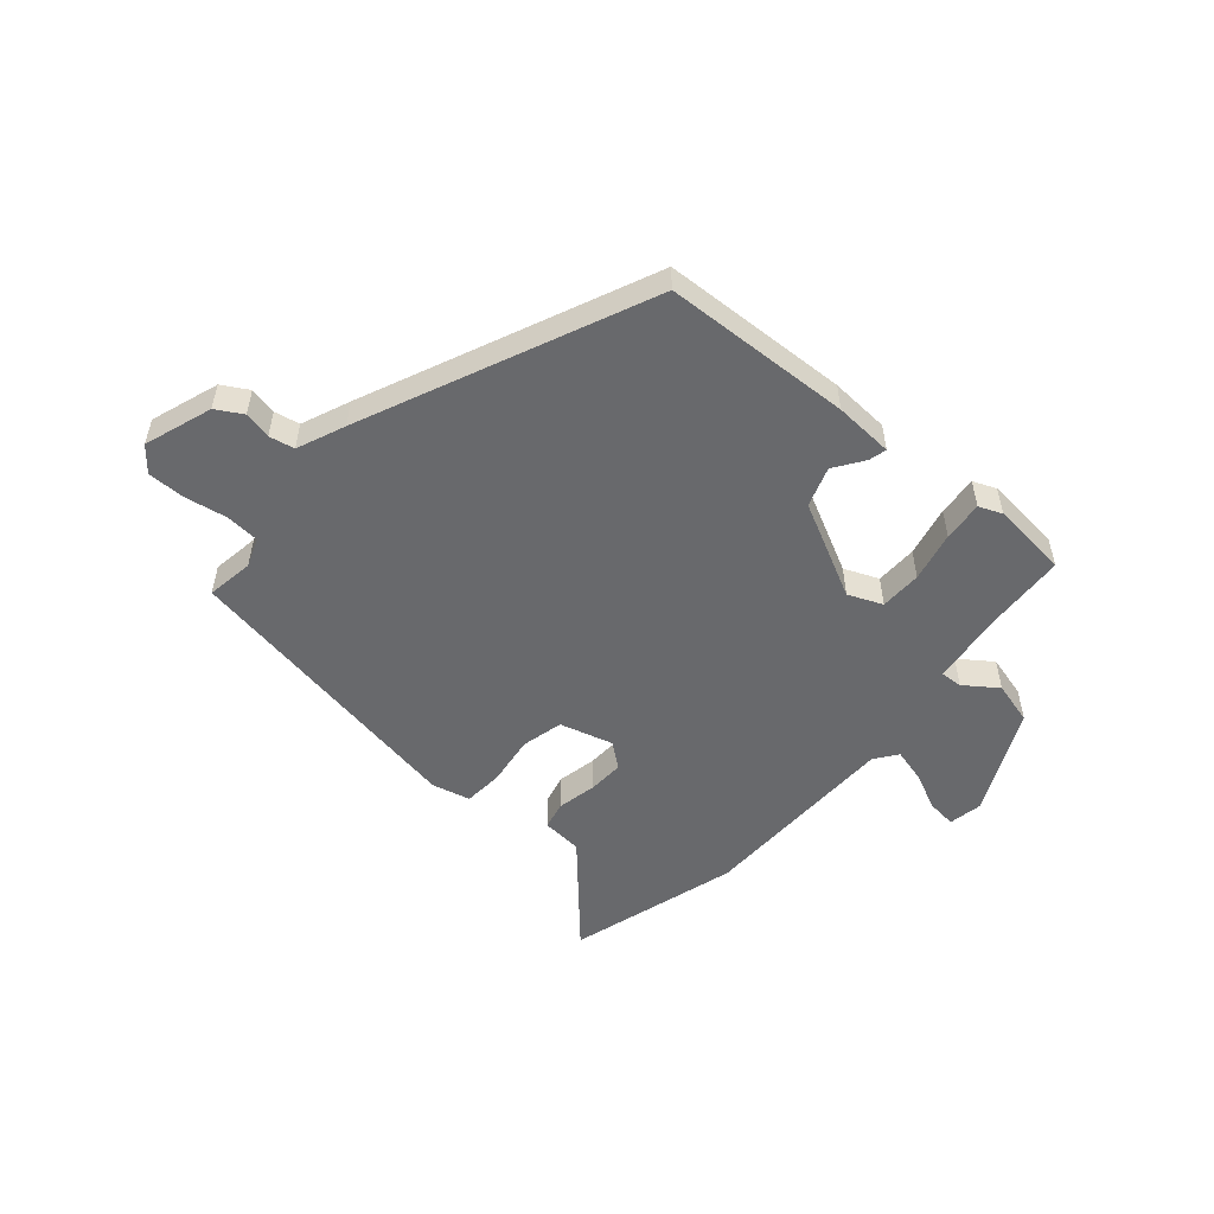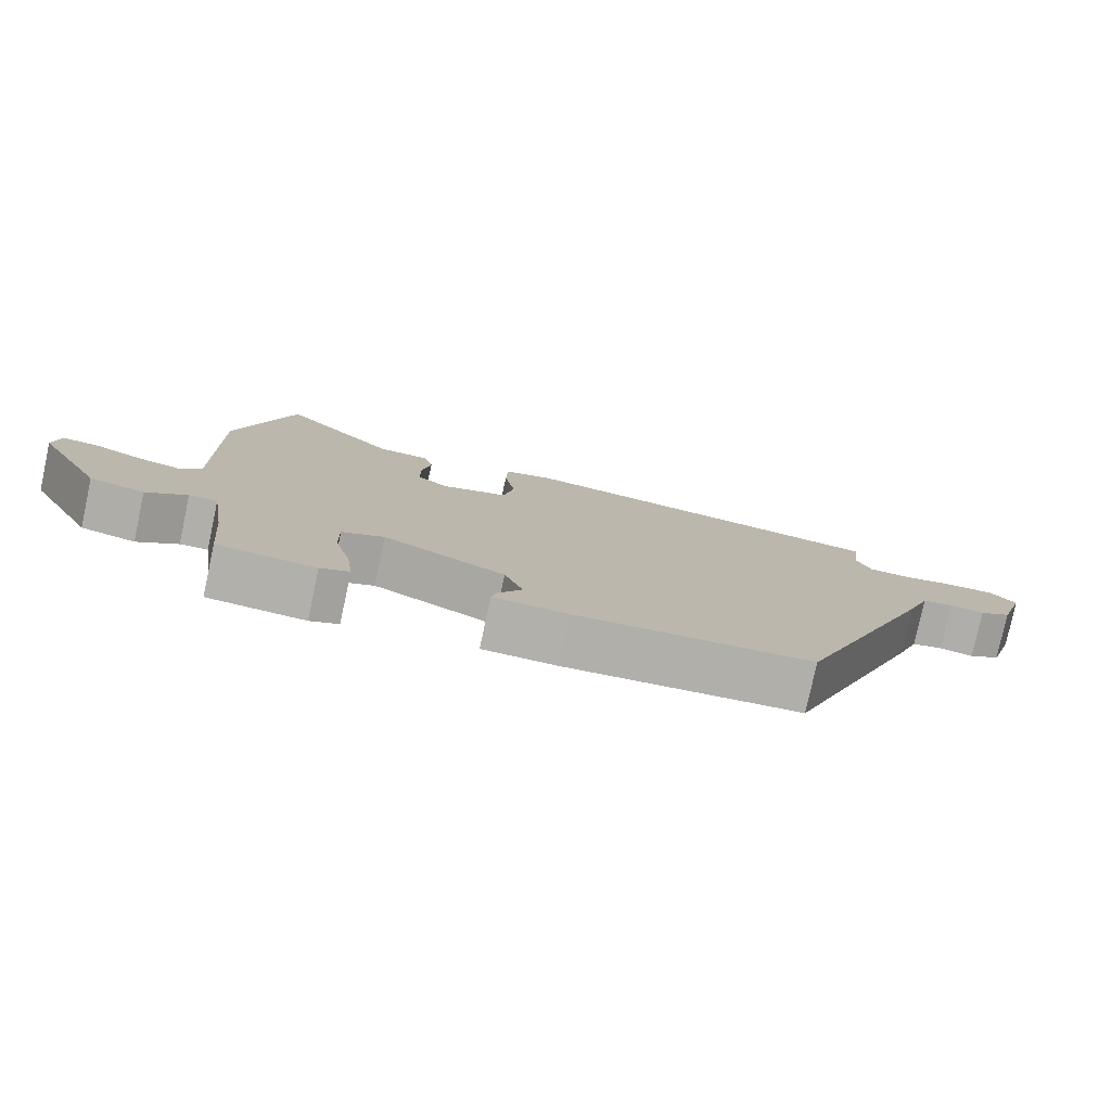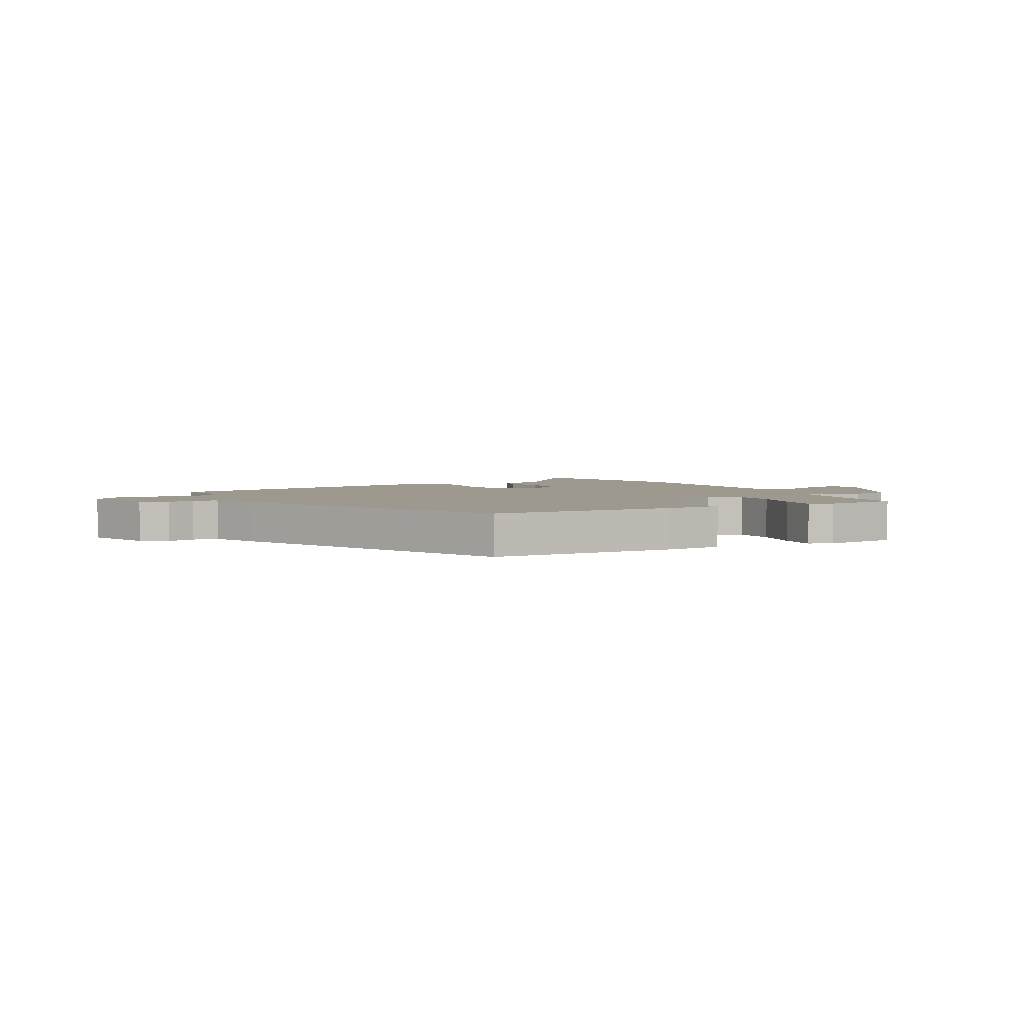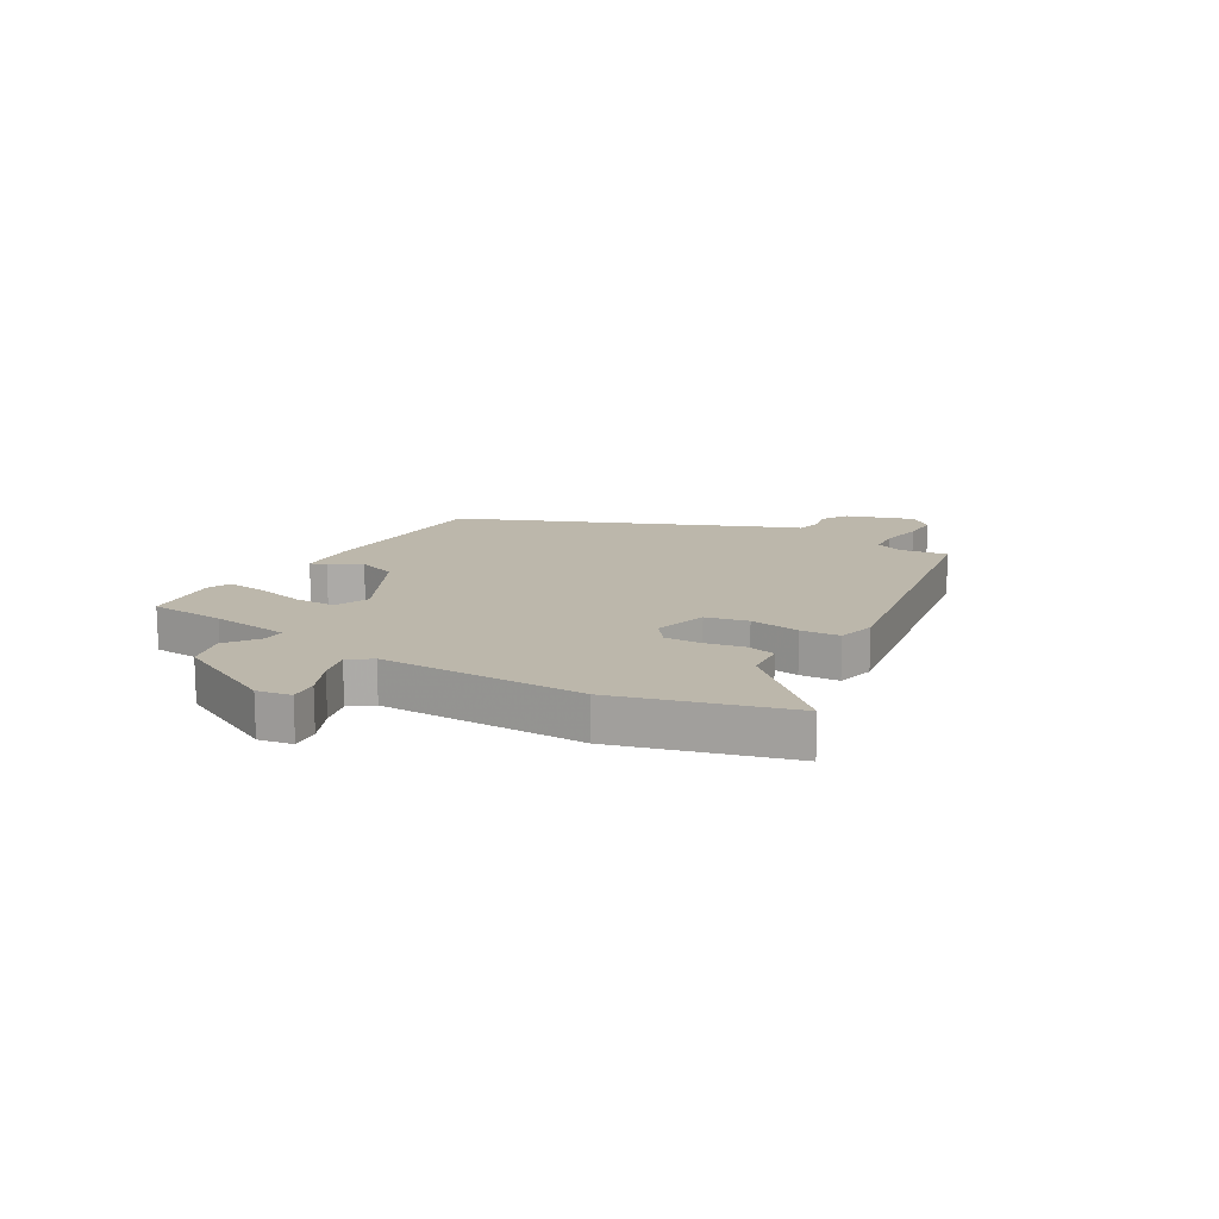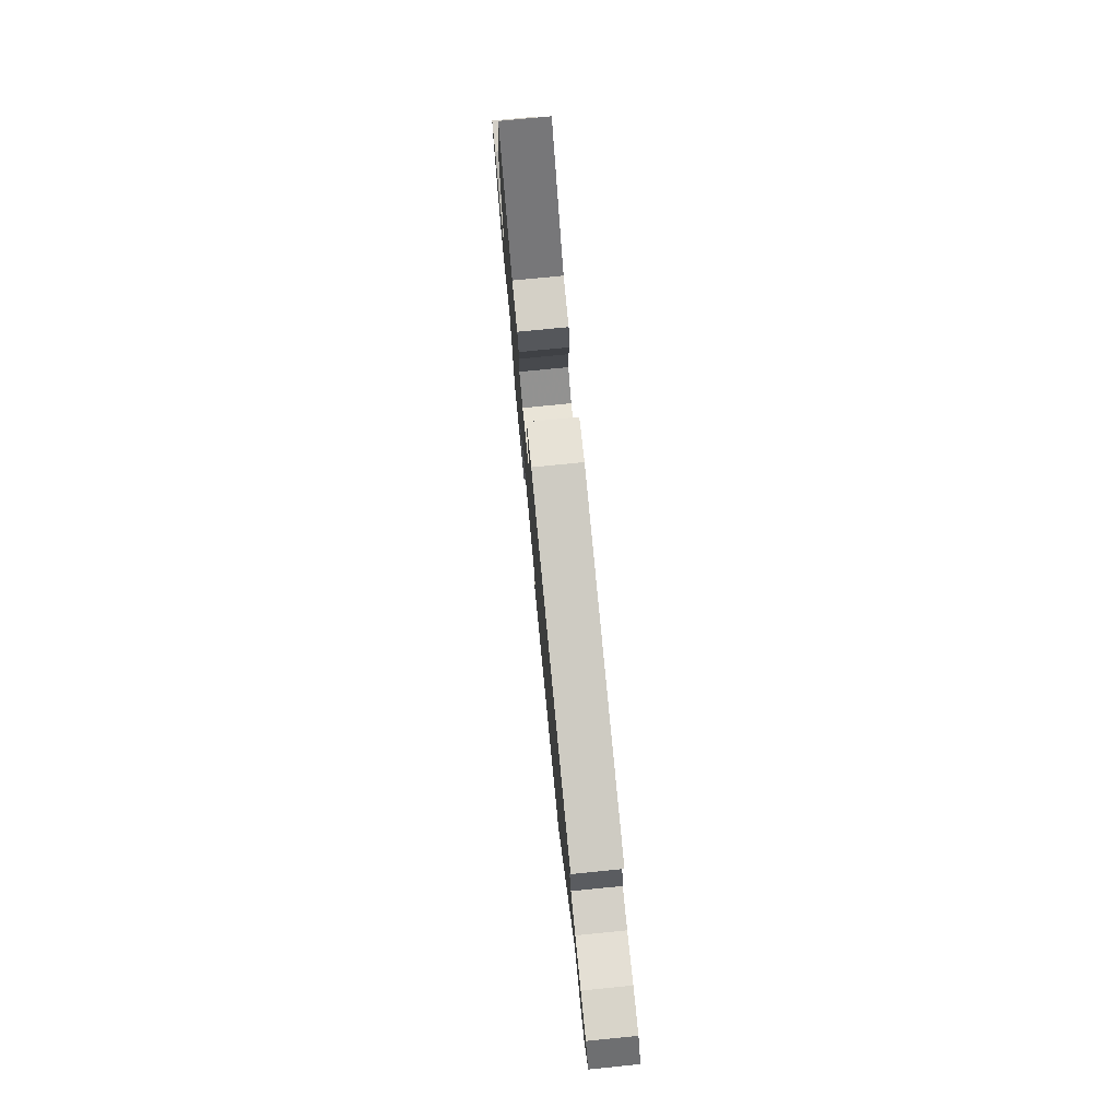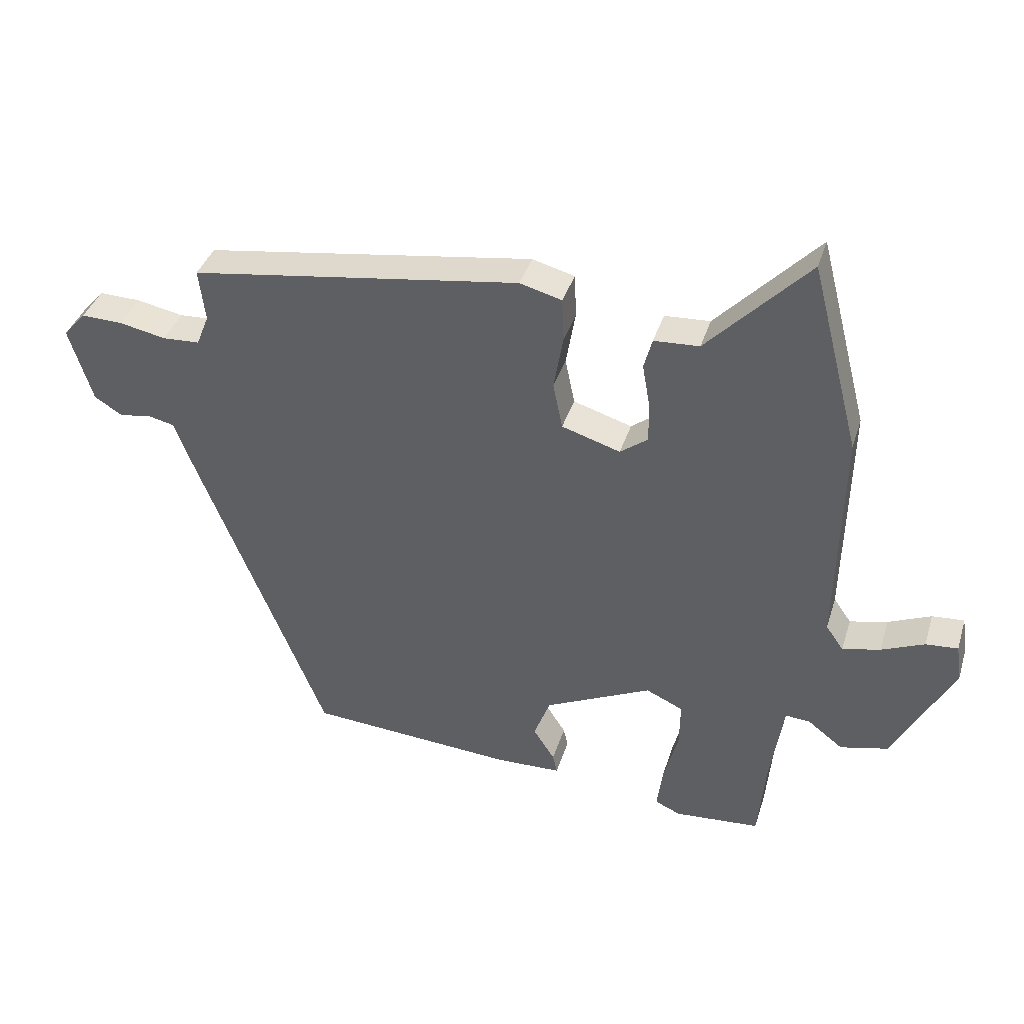
<metadata>
{"format":"obj","ext":"obj","renderer":"f3d","projection":"perspective","resolution":1024,"background":"white","views":[{"elev":-52.7,"azim":137.4,"up":"+Y"},{"elev":-78.5,"azim":-12.2,"up":"+Z"},{"elev":3.5,"azim":149.0,"up":"+Y"},{"elev":14.3,"azim":-60.8,"up":"+Y"},{"elev":77.2,"azim":84.4,"up":"+Z"},{"elev":38.3,"azim":-163.3,"up":"+Z"}]}
</metadata>
<code>
v 0.499 0.07 0.447
v 0.489 0.07 0.364
v 0.509 0.07 0.314
v 0.568 0.07 0.311
v 0.642 0.07 0.326
v 0.708 0.07 0.328
v 0.744 0.07 0.287
v 0.707 0.07 0.167
v 0.662 0.07 0.139
v 0.614 0.07 0.148
v 0.57 0.07 0.138
v 0.538 0.07 0.053
v 0.336 0.07 -0.451
v 0.007 0.07 -0.475
v -0.097 0.07 -0.472
v -0.09 0.07 -0.441
v -0.056 0.07 -0.388
v -0.082 0.07 -0.319
v -0.252 0.07 -0.239
v -0.311 0.07 -0.266
v -0.31 0.07 -0.339
v -0.287 0.07 -0.426
v -0.278 0.07 -0.496
v -0.318 0.07 -0.514
v -0.454 0.07 -0.504
v -0.466 0.07 -0.371
v -0.487 0.07 -0.233
v -0.526 0.07 -0.236
v -0.582 0.07 -0.279
v -0.658 0.07 -0.261
v -0.753 0.07 -0.079
v -0.744 0.07 -0.019
v -0.693 0.07 -0.023
v -0.625 0.07 -0.052
v -0.565 0.07 -0.066
v -0.537 0.07 -0.026
v -0.544 0.07 0.331
v -0.466 0.07 0.632
v -0.305 0.07 0.465
v -0.233 0.07 0.461
v -0.22 0.07 0.412
v -0.232 0.07 0.343
v -0.233 0.07 0.279
v -0.189 0.07 0.246
v -0.096 0.07 0.275
v -0.081 0.07 0.349
v -0.096 0.07 0.437
v -0.093 0.07 0.506
v -0.026 0.07 0.524
v 0.499 0 0.447
v 0.489 0 0.364
v 0.509 0 0.314
v 0.568 0 0.311
v 0.642 0 0.326
v 0.708 0 0.328
v 0.744 0 0.287
v 0.707 0 0.167
v 0.662 0 0.139
v 0.614 0 0.148
v 0.57 0 0.138
v 0.538 0 0.053
v 0.336 0 -0.451
v 0.007 0 -0.475
v -0.097 0 -0.472
v -0.09 0 -0.441
v -0.056 0 -0.388
v -0.082 0 -0.319
v -0.252 0 -0.239
v -0.311 0 -0.266
v -0.31 0 -0.339
v -0.287 0 -0.426
v -0.278 0 -0.496
v -0.318 0 -0.514
v -0.454 0 -0.504
v -0.466 0 -0.371
v -0.487 0 -0.233
v -0.526 0 -0.236
v -0.582 0 -0.279
v -0.658 0 -0.261
v -0.753 0 -0.079
v -0.744 0 -0.019
v -0.693 0 -0.023
v -0.625 0 -0.052
v -0.565 0 -0.066
v -0.537 0 -0.026
v -0.544 0 0.331
v -0.466 0 0.632
v -0.305 0 0.465
v -0.233 0 0.461
v -0.22 0 0.412
v -0.232 0 0.343
v -0.233 0 0.279
v -0.189 0 0.246
v -0.096 0 0.275
v -0.081 0 0.349
v -0.096 0 0.437
v -0.093 0 0.506
v -0.026 0 0.524
f 49 1 2
f 48 49 2
f 47 48 2
f 46 47 2
f 45 46 2 3
f 44 45 3 4
f 39 40 41 42
f 39 42 43
f 38 39 43
f 37 38 43
f 36 37 43
f 35 36 43 44
f 32 33 34
f 31 32 34
f 30 31 34
f 29 30 34
f 28 29 34
f 27 28 34 35
f 24 25 26
f 23 24 26
f 22 23 26
f 21 22 26
f 20 21 26 27
f 35 44 4
f 27 35 4
f 20 27 4
f 19 20 4
f 15 16 17
f 14 15 17
f 13 14 17
f 12 13 17
f 11 12 17
f 8 9 10
f 7 8 10
f 6 7 10
f 5 6 10
f 4 5 10
f 4 10 11
f 18 19 4 11
f 11 17 18
f 51 50 98
f 51 98 97
f 51 97 96
f 51 96 95
f 52 51 95 94
f 53 52 94 93
f 91 90 89 88
f 92 91 88
f 92 88 87
f 92 87 86
f 92 86 85
f 93 92 85 84
f 83 82 81
f 83 81 80
f 83 80 79
f 83 79 78
f 83 78 77
f 84 83 77 76
f 75 74 73
f 75 73 72
f 75 72 71
f 75 71 70
f 76 75 70 69
f 53 93 84
f 53 84 76
f 53 76 69
f 53 69 68
f 66 65 64
f 66 64 63
f 66 63 62
f 66 62 61
f 66 61 60
f 59 58 57
f 59 57 56
f 59 56 55
f 59 55 54
f 59 54 53
f 60 59 53
f 60 53 68 67
f 67 66 60
f 1 50 51 2
f 2 51 52 3
f 3 52 53 4
f 4 53 54 5
f 5 54 55 6
f 6 55 56 7
f 7 56 57 8
f 8 57 58 9
f 9 58 59 10
f 10 59 60 11
f 11 60 61 12
f 12 61 62 13
f 13 62 63 14
f 14 63 64 15
f 15 64 65 16
f 16 65 66 17
f 17 66 67 18
f 18 67 68 19
f 19 68 69 20
f 20 69 70 21
f 21 70 71 22
f 22 71 72 23
f 23 72 73 24
f 24 73 74 25
f 25 74 75 26
f 26 75 76 27
f 27 76 77 28
f 28 77 78 29
f 29 78 79 30
f 30 79 80 31
f 31 80 81 32
f 32 81 82 33
f 33 82 83 34
f 34 83 84 35
f 35 84 85 36
f 36 85 86 37
f 37 86 87 38
f 38 87 88 39
f 39 88 89 40
f 40 89 90 41
f 41 90 91 42
f 42 91 92 43
f 43 92 93 44
f 44 93 94 45
f 45 94 95 46
f 46 95 96 47
f 47 96 97 48
f 48 97 98 49
f 49 98 50 1

</code>
